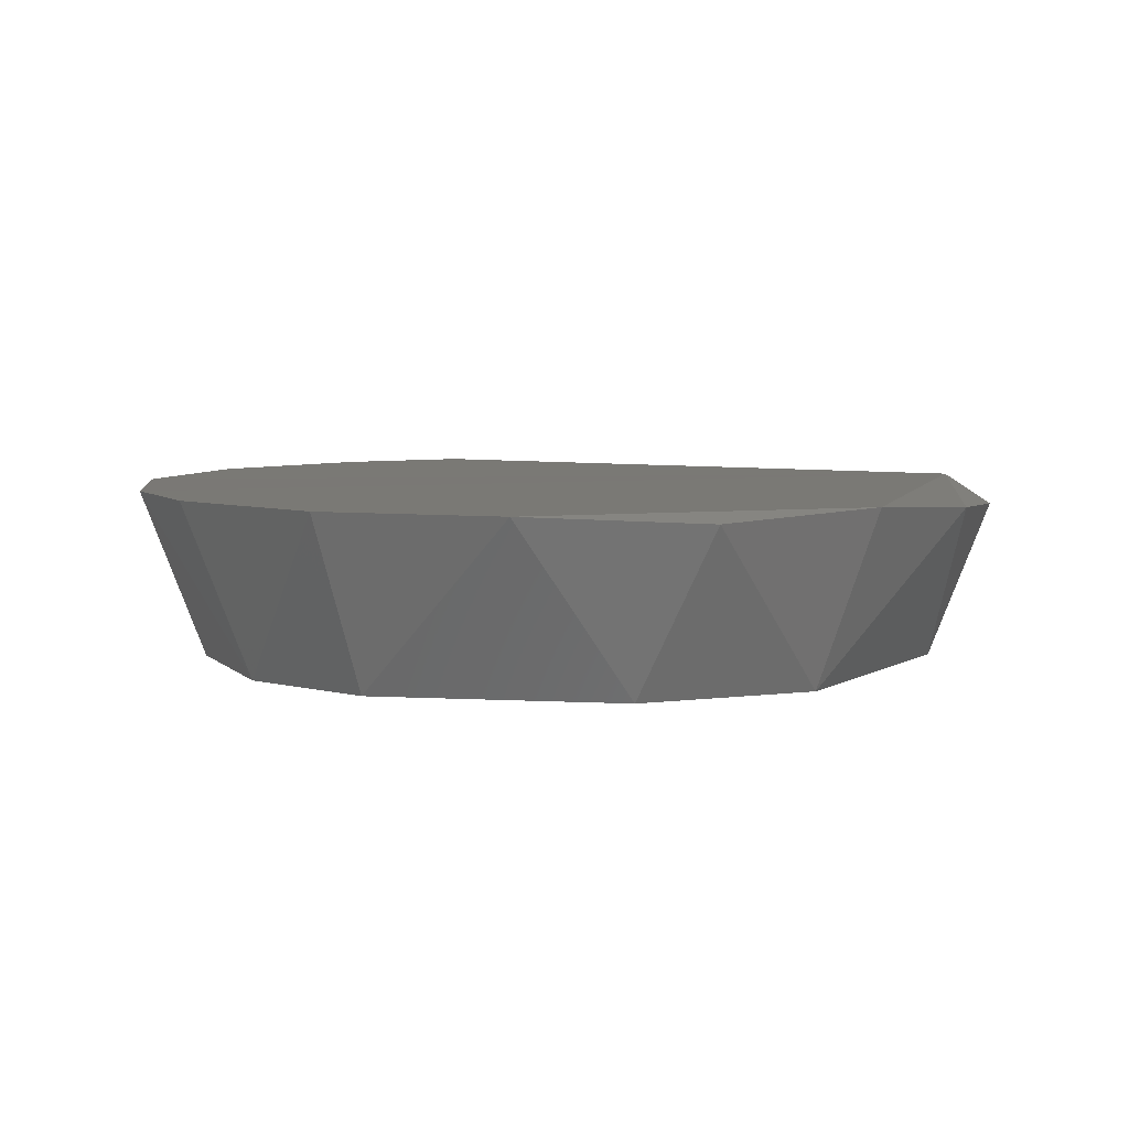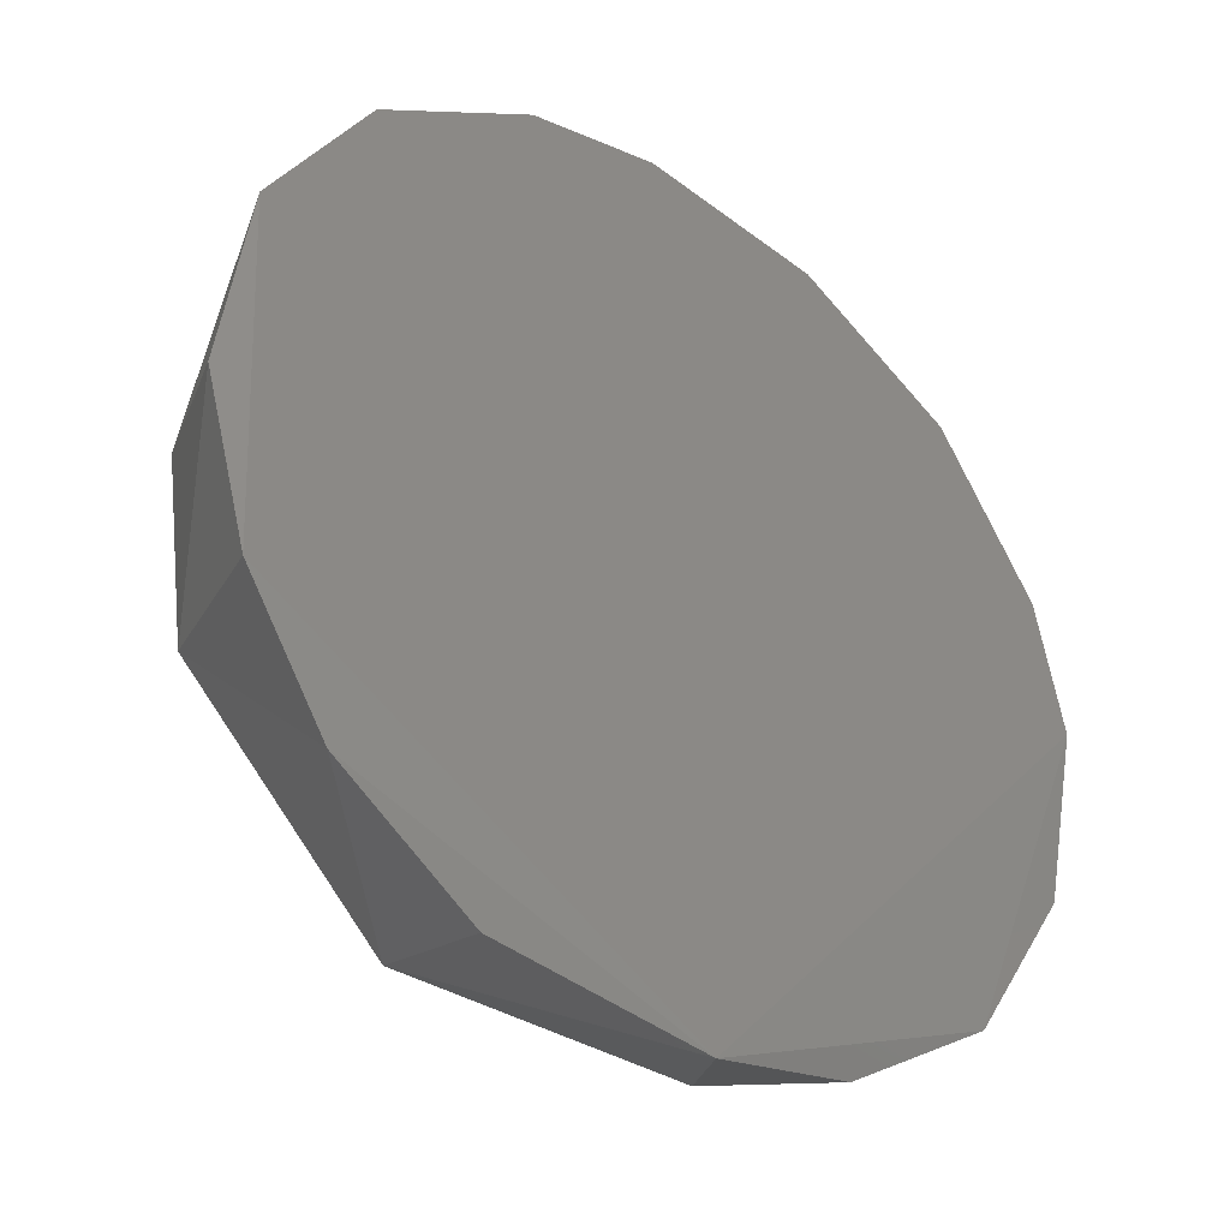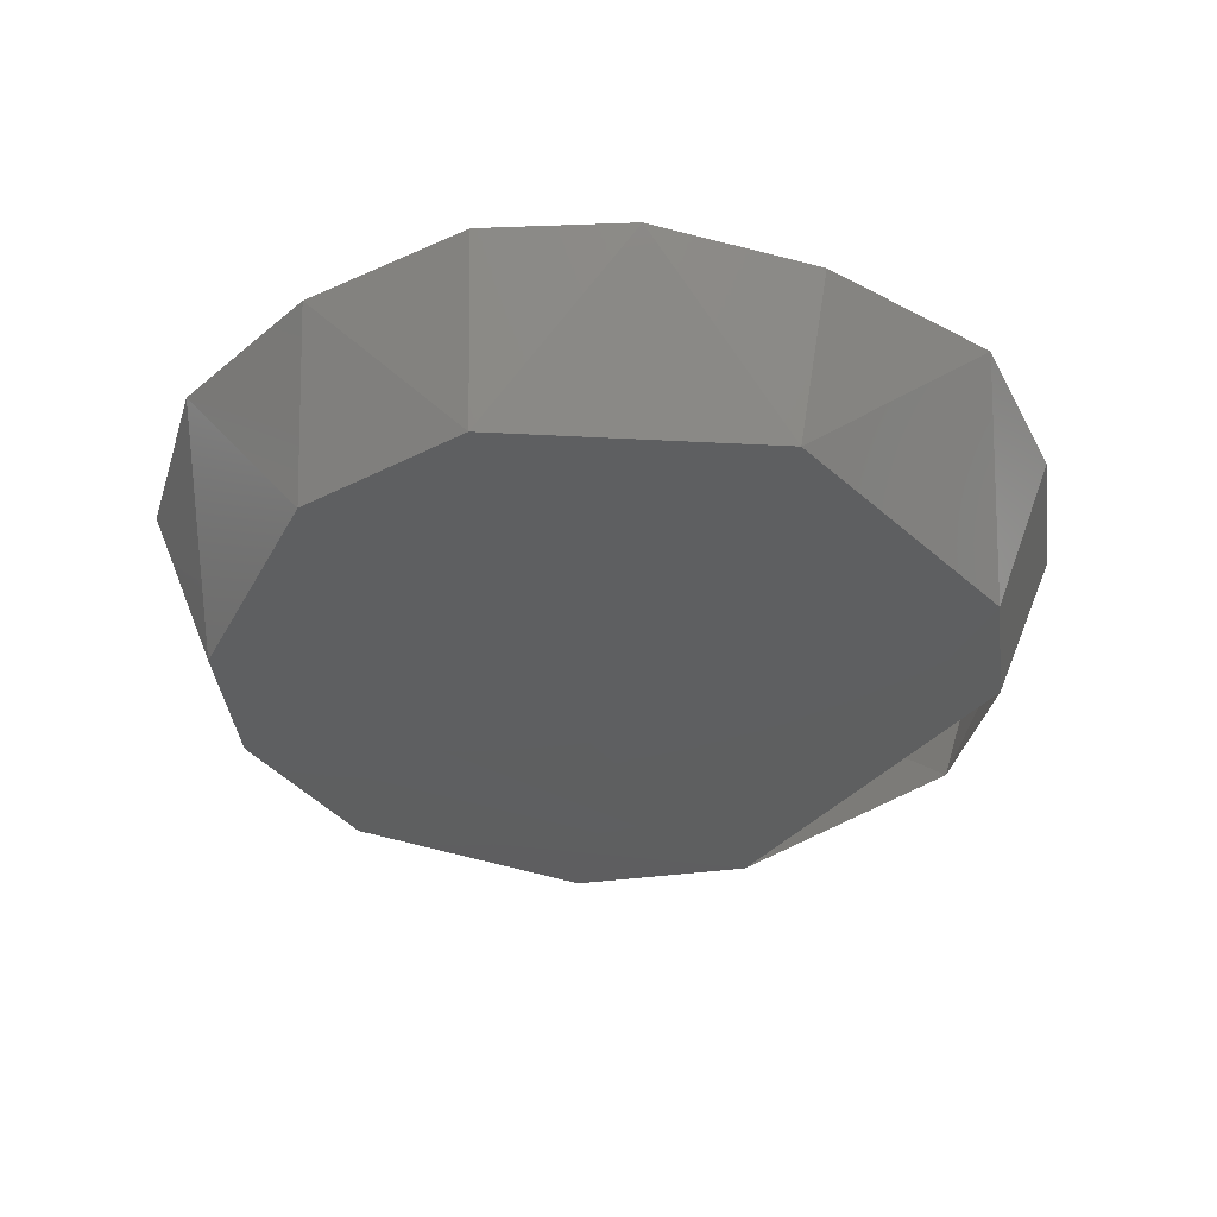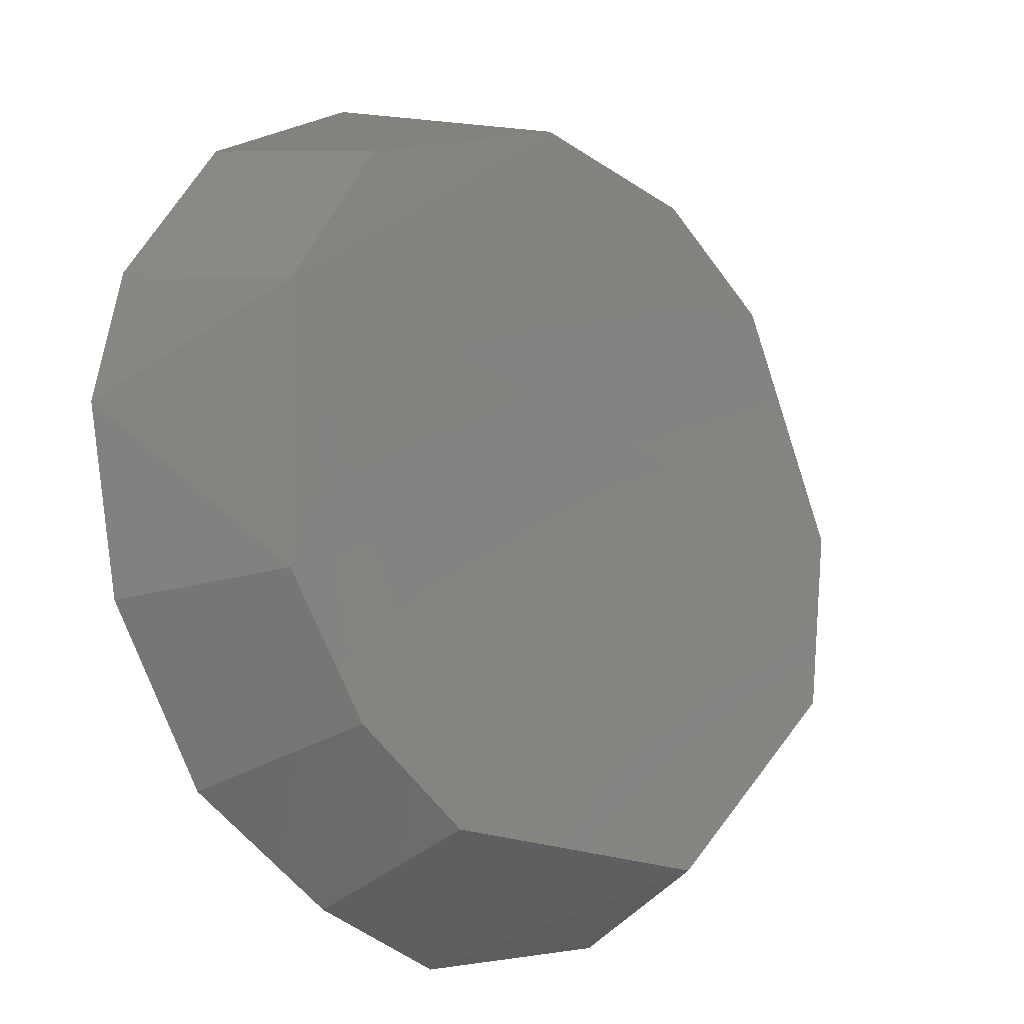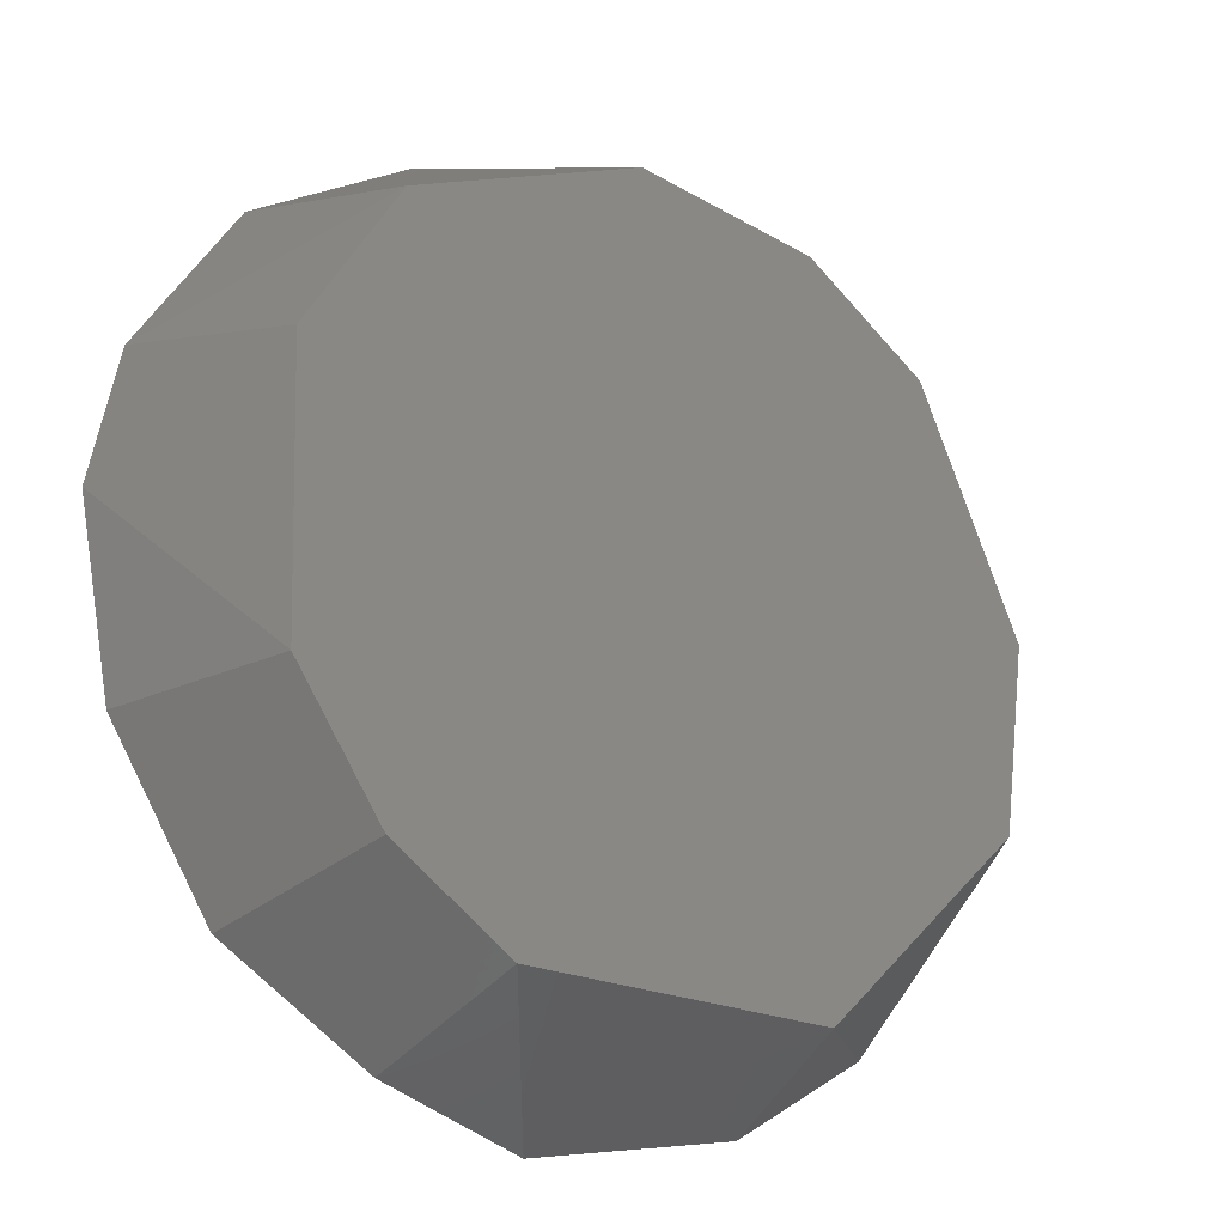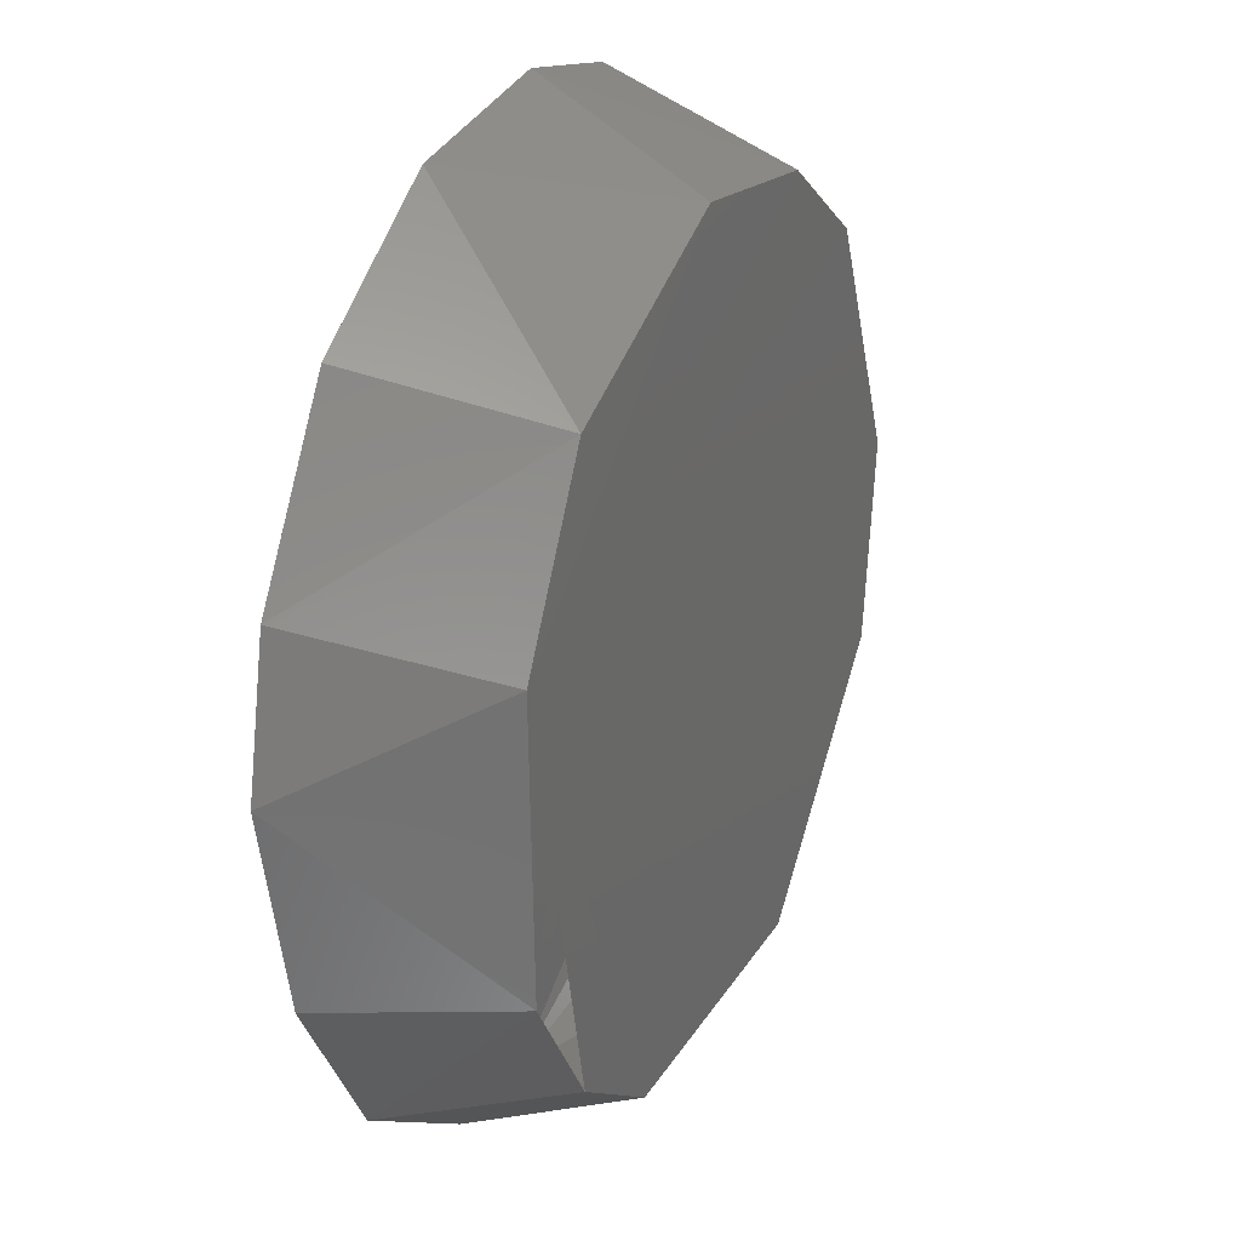
<metadata>
{"format":"stl","ext":"stl","renderer":"f3d","projection":"perspective","resolution":1024,"background":"white","views":[{"elev":5.9,"azim":-104.7,"up":"+Z"},{"elev":-37.5,"azim":-38.5,"up":"+Y"},{"elev":-37.1,"azim":-48.9,"up":"+Z"},{"elev":-18.2,"azim":136.0,"up":"+Y"},{"elev":-23.7,"azim":144.5,"up":"+Y"},{"elev":25.2,"azim":114.0,"up":"+Y"}]}
</metadata>
<code>
# stl→obj: 27 verts, 49 faces
v 0.3318 0.6638 0.5709
v 0.3291 0.6525 0.571
v 0.3258 0.6503 0.5709
v 0.3171 0.6503 0.5709
v 0.3113 0.6561 0.5709
v 0.3106 0.6614 0.5709
v 0.3135 0.6681 0.571
v 0.3171 0.6706 0.5709
v 0.3224 0.6713 0.5709
v 0.3291 0.6684 0.571
v 0.3306 0.6513 0.5758
v 0.3343 0.6612 0.576
v 0.3222 0.6476 0.576
v 0.3123 0.6513 0.5758
v 0.3087 0.6597 0.5758
v 0.3316 0.6561 0.5709
v 0.3335 0.6651 0.576
v 0.3306 0.6697 0.576
v 0.326 0.6725 0.576
v 0.3207 0.6733 0.576
v 0.3168 0.6725 0.576
v 0.3122 0.6697 0.576
v 0.3094 0.6651 0.576
v 0.3098 0.6549 0.576
v 0.3334 0.6559 0.5758
v 0.3164 0.6487 0.5755
v 0.3265 0.6487 0.5755
f 1 2 3
f 1 3 4
f 1 4 5
f 1 5 6
f 1 6 7
f 1 7 8
f 1 8 9
f 9 10 1
f 11 12 13
f 5 4 14
f 5 15 6
f 16 11 2
f 13 12 17
f 13 17 18
f 13 18 19
f 13 19 20
f 13 20 21
f 13 21 22
f 13 22 23
f 23 24 13
f 16 1 12
f 3 13 4
f 23 22 7
f 23 7 6
f 23 6 15
f 19 18 10
f 19 10 9
f 19 9 20
f 25 11 16
f 25 16 12
f 25 12 11
f 26 13 14
f 26 14 4
f 26 4 13
f 8 7 22
f 8 20 9
f 21 20 8
f 21 8 22
f 24 15 5
f 24 5 14
f 24 14 13
f 24 23 15
f 17 1 10
f 17 10 18
f 17 12 1
f 27 13 3
f 27 3 2
f 27 2 11
f 27 11 13

</code>
